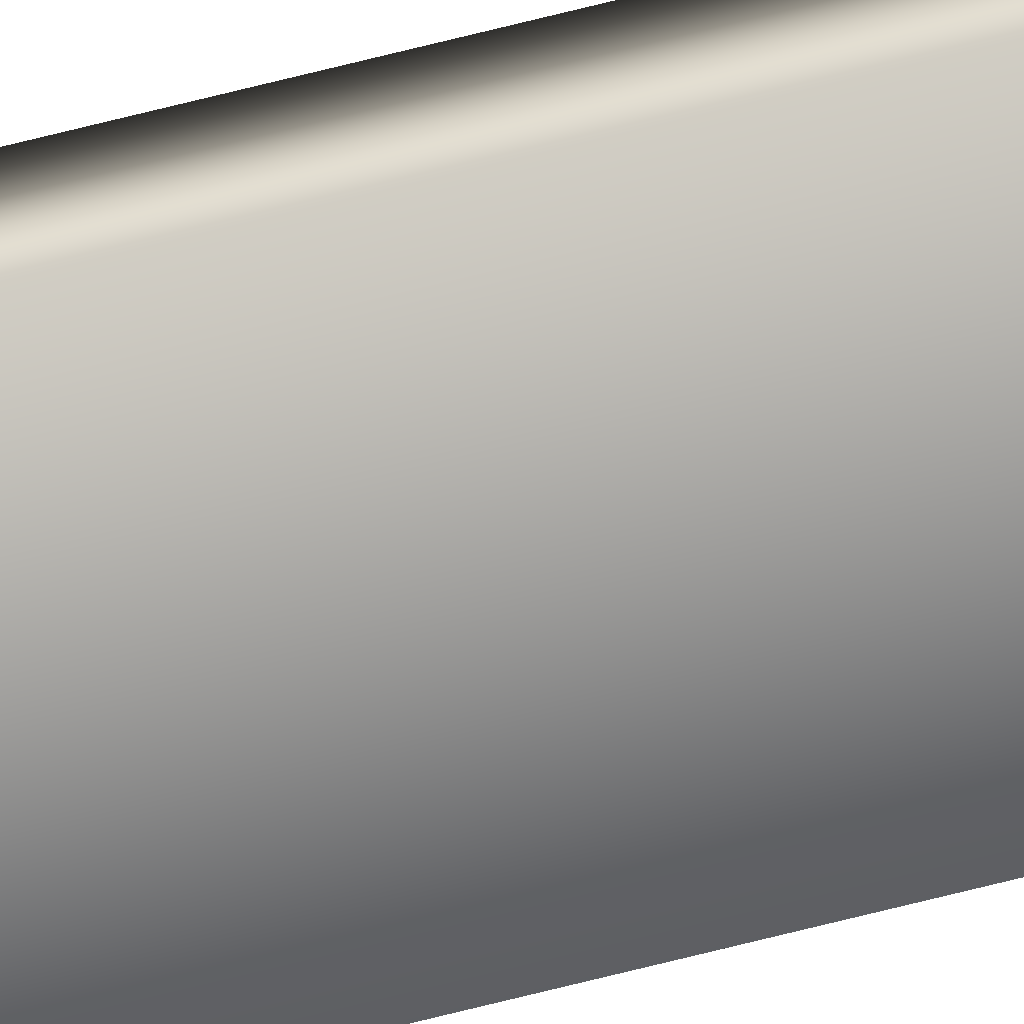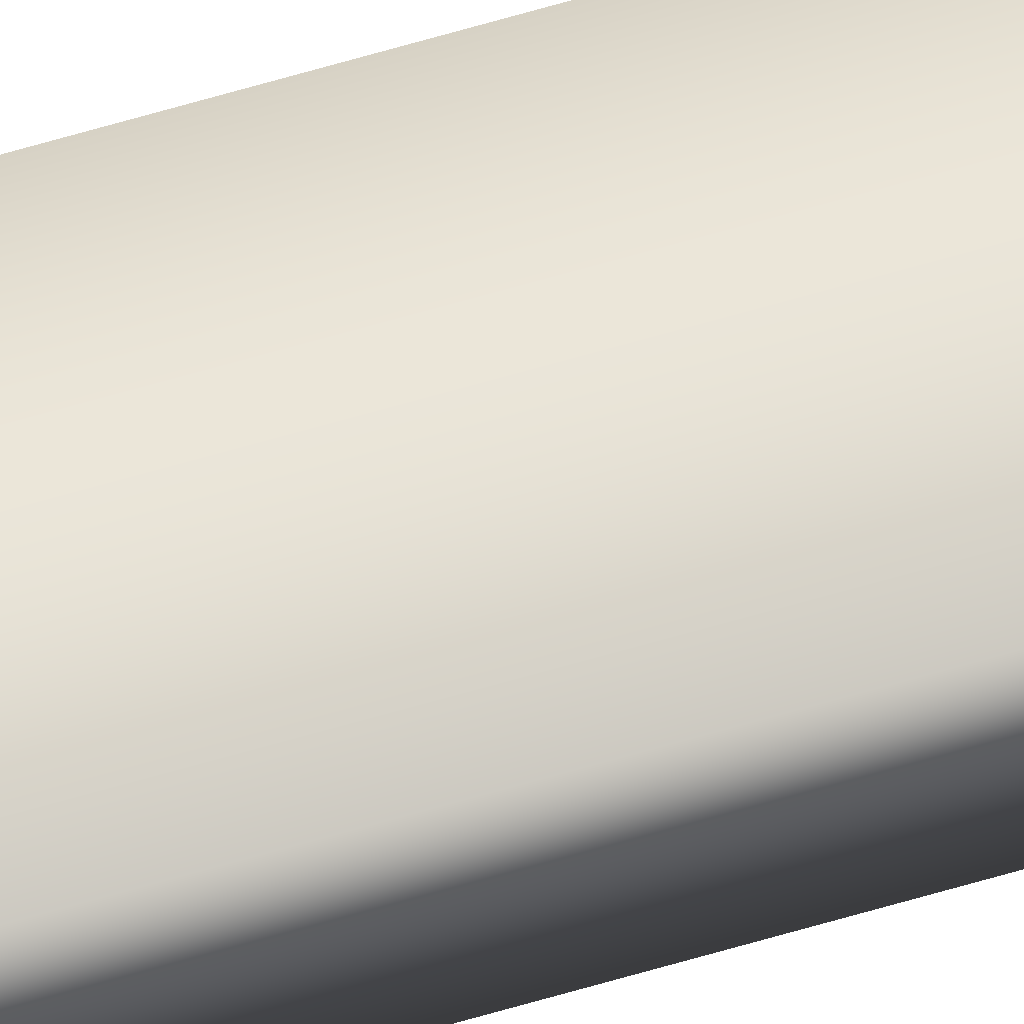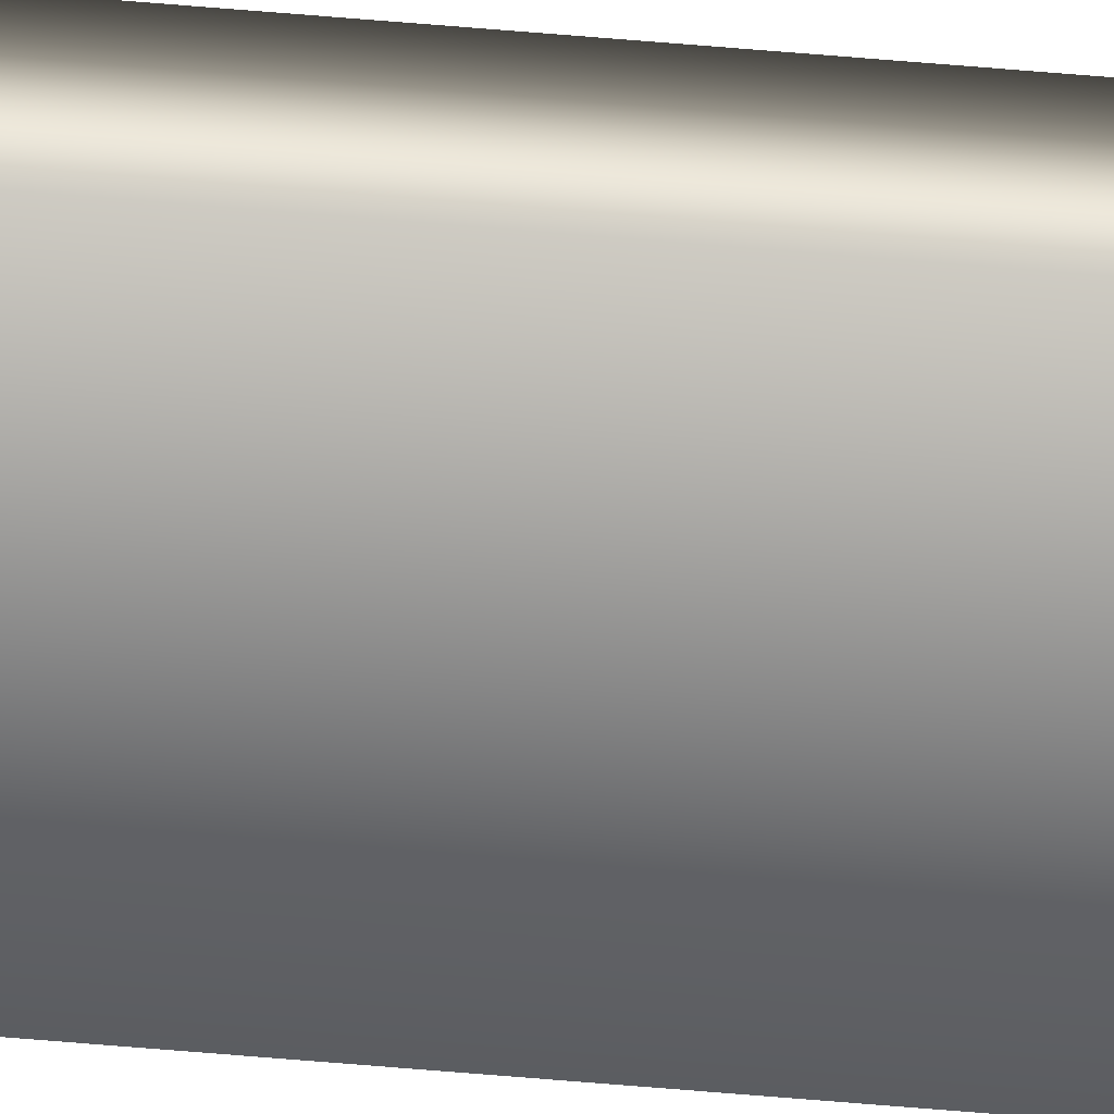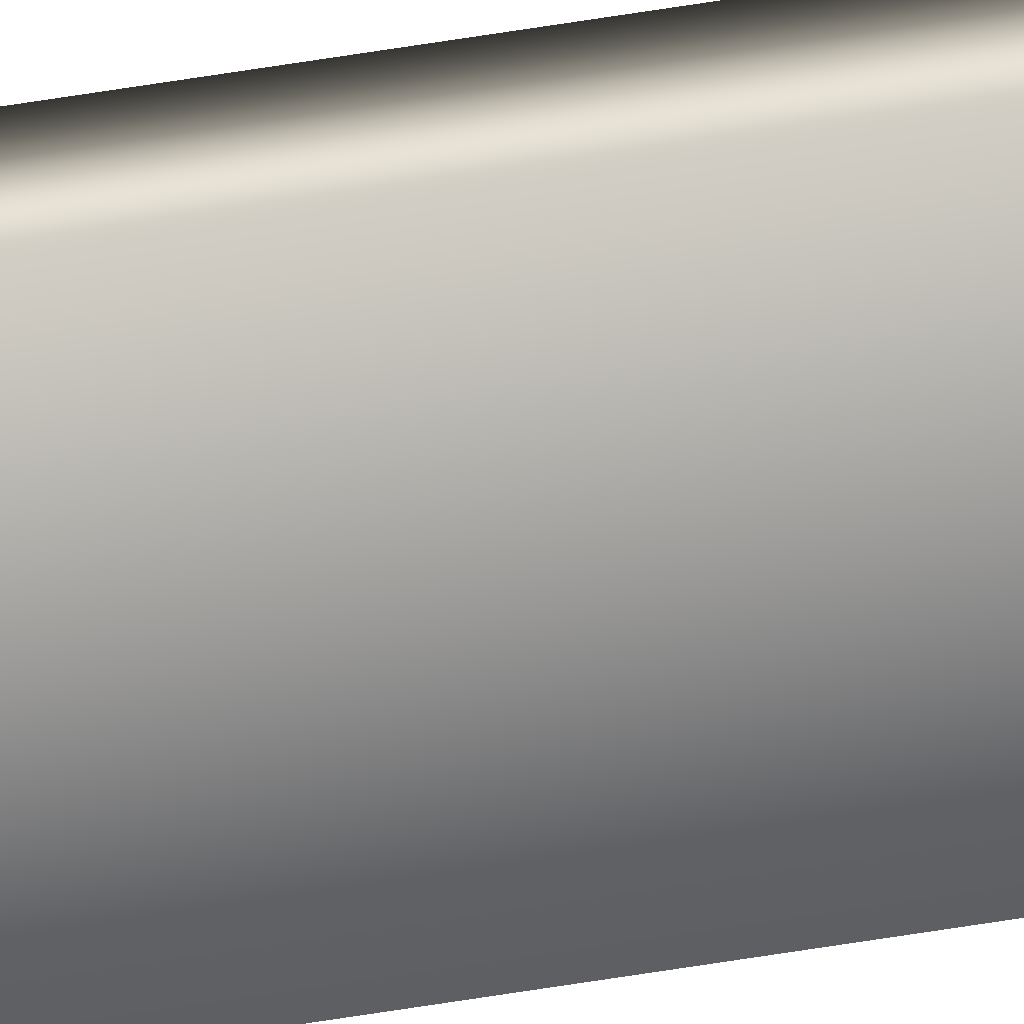
<metadata>
{"format":"obj","ext":"obj","renderer":"f3d","projection":"perspective","resolution":1024,"background":"white","views":[{"elev":-71.6,"azim":104.1,"up":"+Z"},{"elev":59.0,"azim":-107.5,"up":"+Z"},{"elev":-64.7,"azim":-94.9,"up":"+Z"},{"elev":-70.1,"azim":98.9,"up":"+Z"}]}
</metadata>
<code>
v 51.99 2.354 -69.65
v 51.99 13.69 -69.65
v 51.99 2.354 -69.63
v 51.99 13.69 -69.63
v 51.95 13.69 -69.65
v 51.95 13.69 -69.63
v 51.95 2.354 -69.63
v 51.95 2.354 -69.65
f 1 2 3
f 3 2 4
f 5 6 2
f 2 6 4
f 3 4 7
f 7 4 6
f 8 5 1
f 1 5 2
f 1 3 8
f 8 3 7
f 7 6 8
f 8 6 5

</code>
